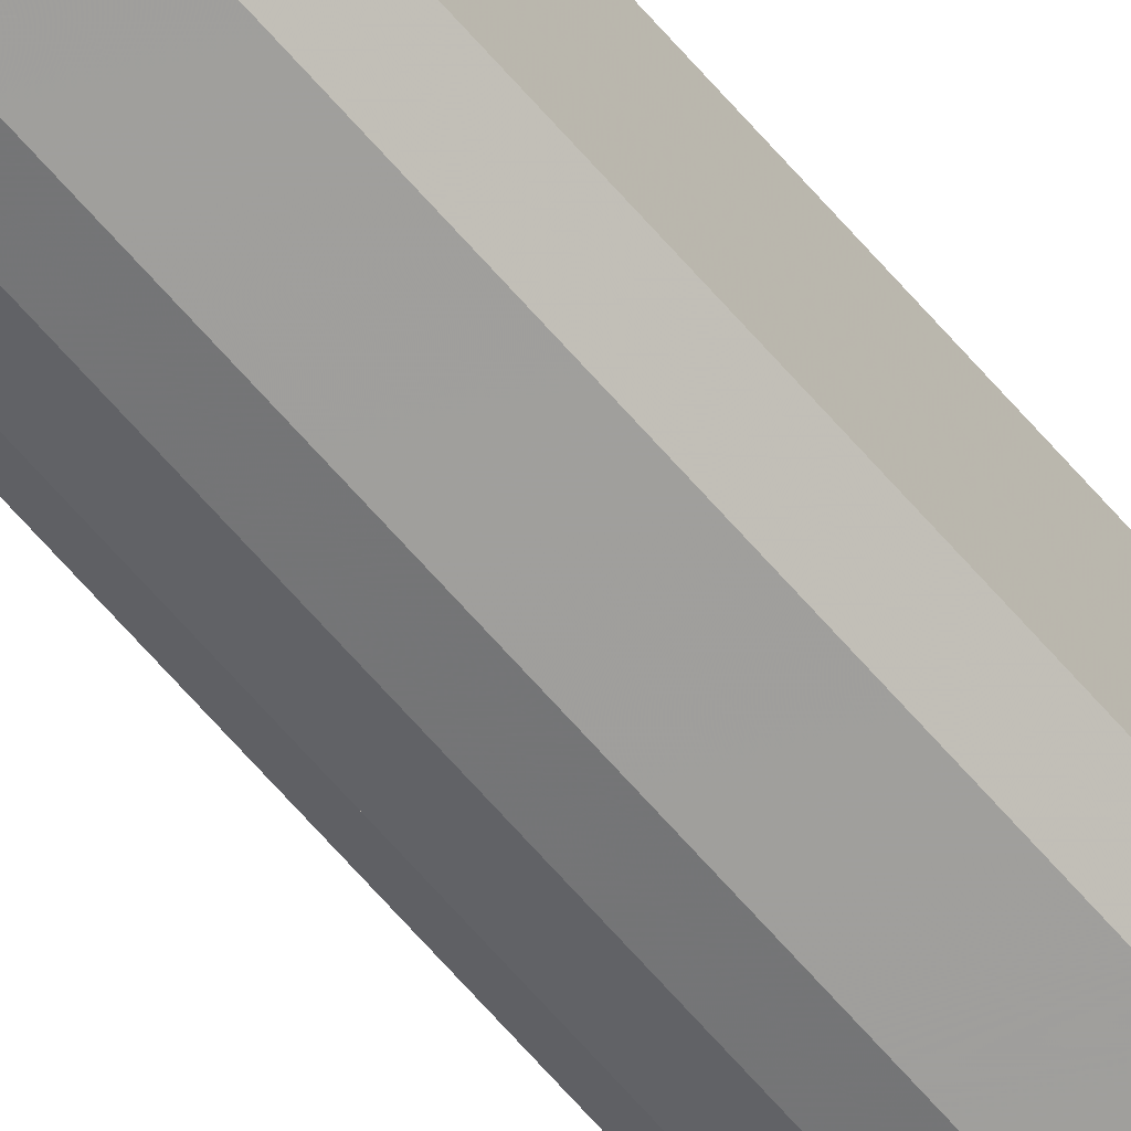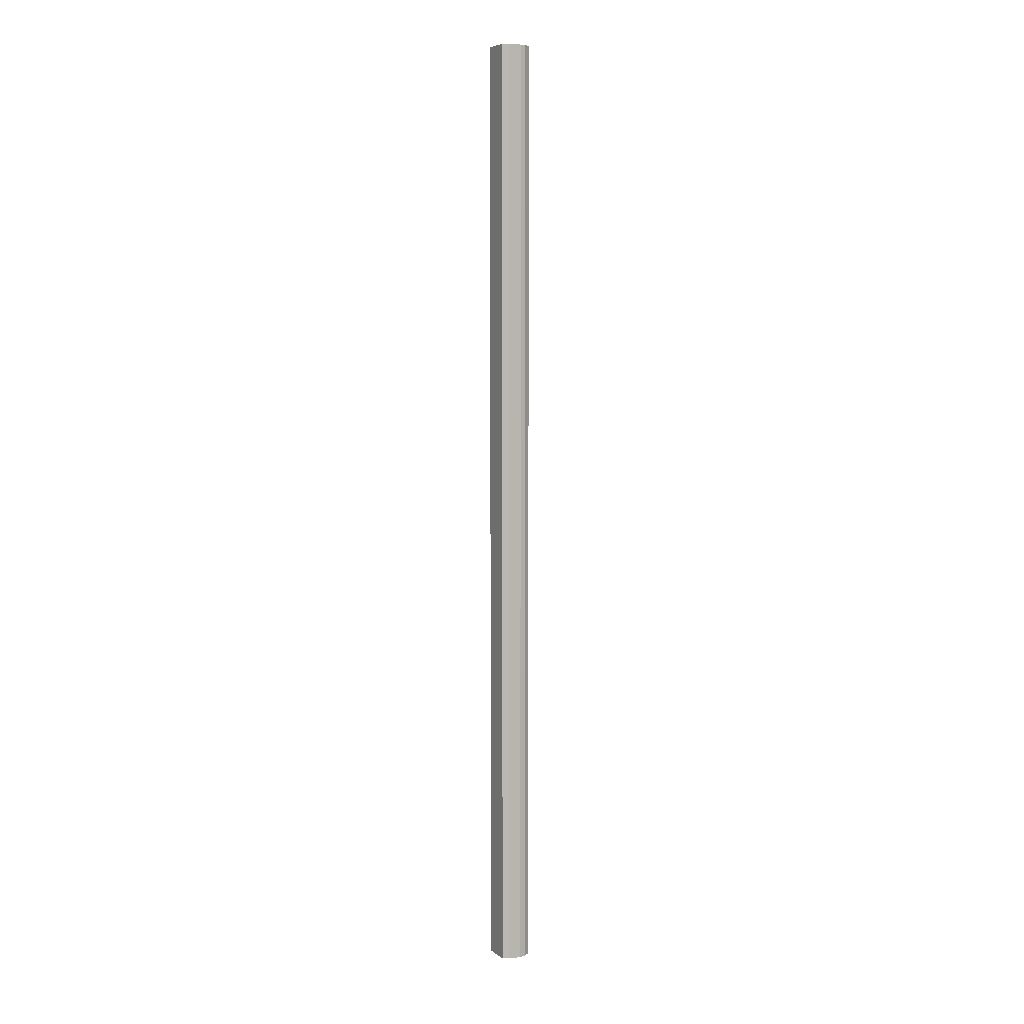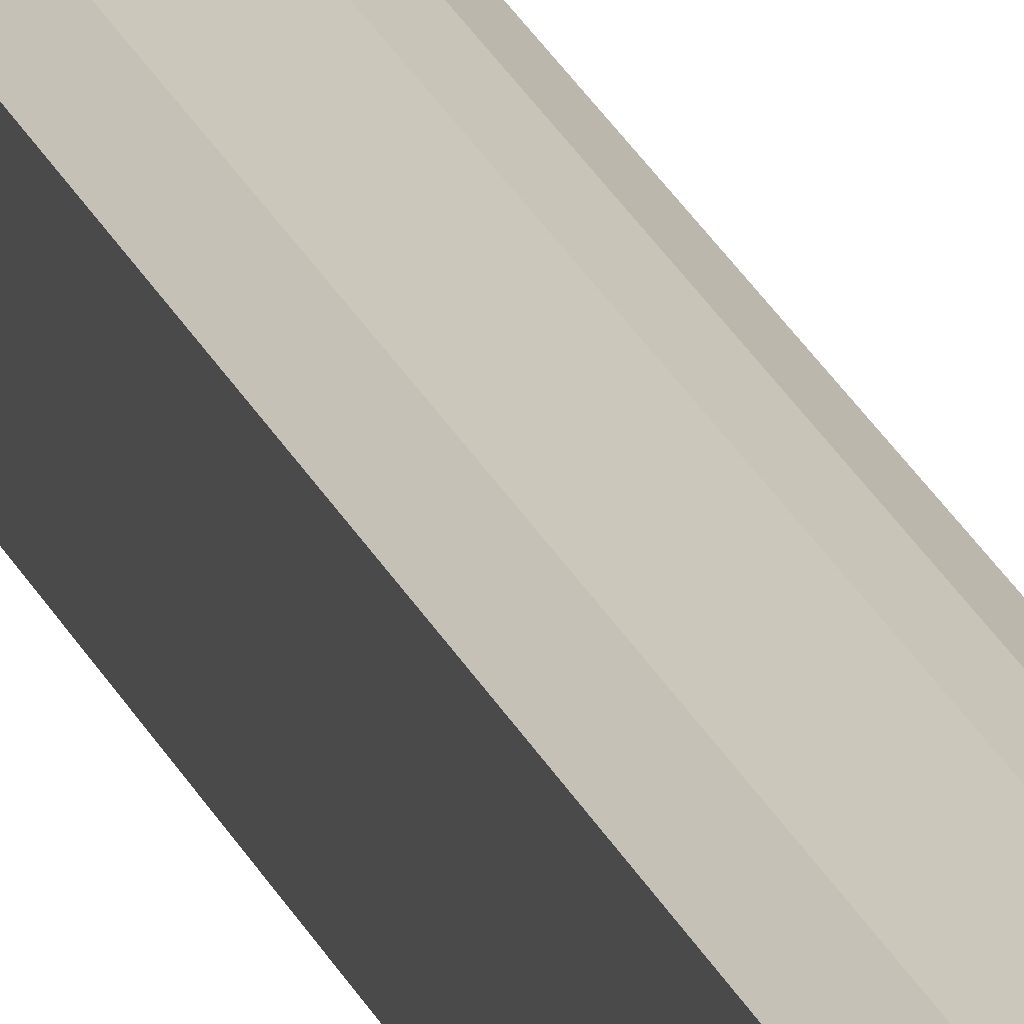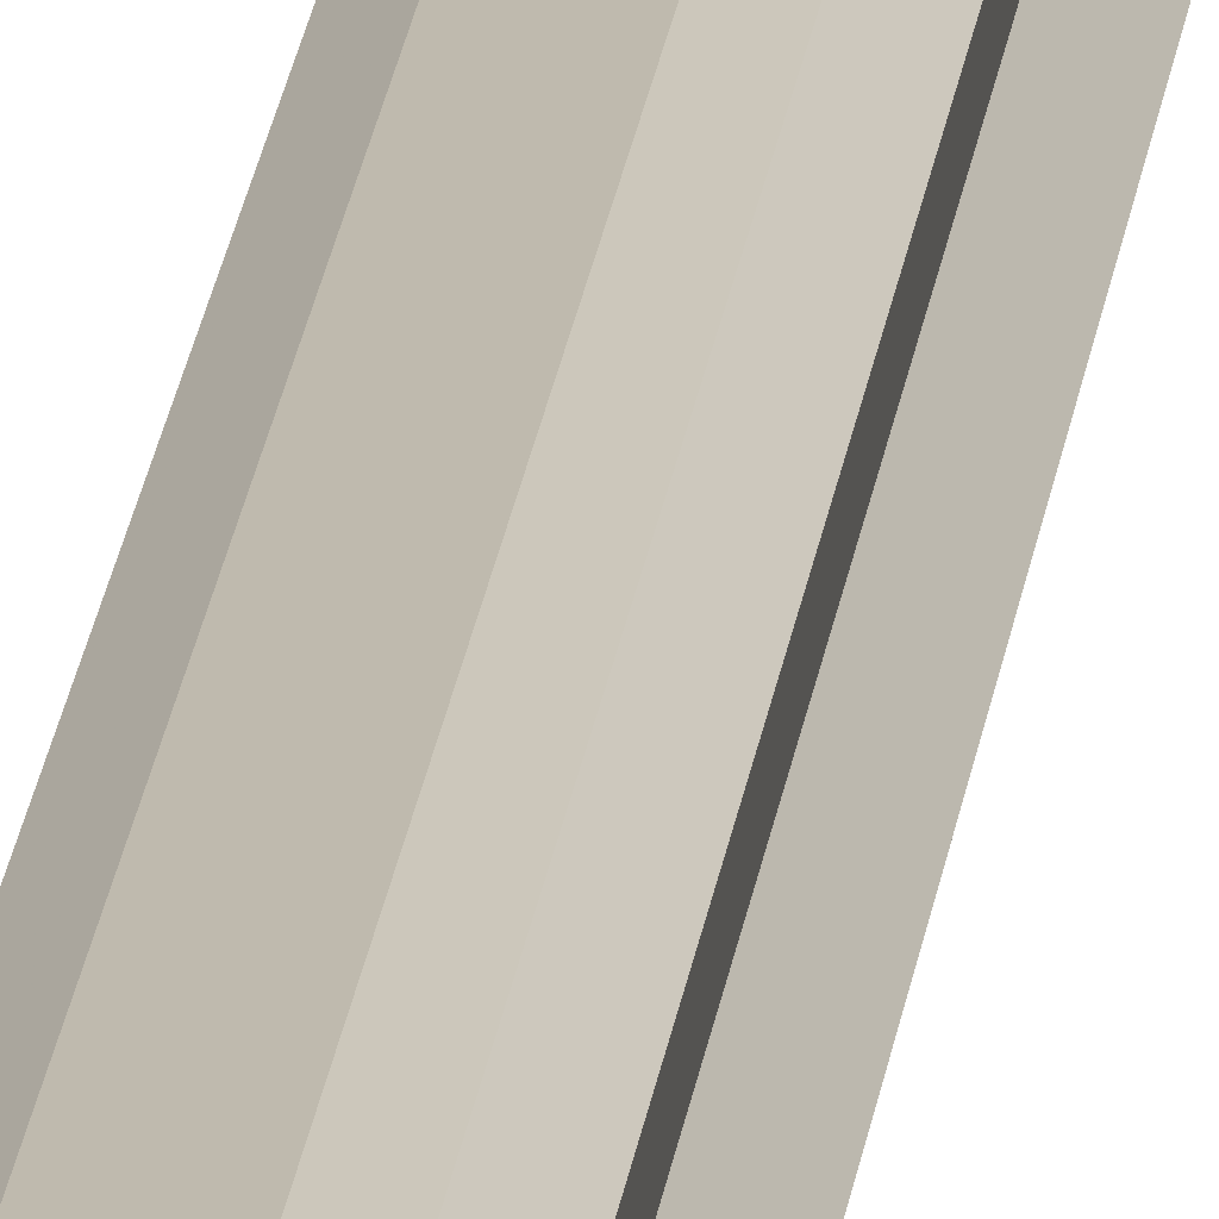
<metadata>
{"format":"obj","ext":"obj","renderer":"f3d","projection":"perspective","resolution":1024,"background":"white","views":[{"elev":-66.5,"azim":40.9,"up":"+Z"},{"elev":6.3,"azim":151.5,"up":"+Y"},{"elev":21.4,"azim":163.0,"up":"+Z"},{"elev":17.7,"azim":-174.5,"up":"+Z"}]}
</metadata>
<code>
o 4727
v 2201 1868 3.934
v 2201 1868 3.923
v 2201 1869 3.934
v 2201 1868 3.913
v 2201 1869 3.923
v 2201 1868 3.946
v 2201 1869 3.946
v 2201 1868 3.906
v 2201 1869 3.913
v 2201 1868 3.955
v 2201 1869 3.955
v 2201 1868 3.904
v 2201 1869 3.906
v 2201 1868 3.962
v 2201 1869 3.962
v 2201 1868 3.906
v 2201 1869 3.904
v 2201 1868 3.964
v 2201 1869 3.964
v 2201 1868 3.913
v 2201 1869 3.906
v 2201 1868 3.962
v 2201 1869 3.962
v 2201 1868 3.923
v 2201 1869 3.913
v 2201 1868 3.934
v 2201 1869 3.923
v 2201 1868 3.955
v 2201 1869 3.955
v 2201 1868 3.946
v 2201 1869 3.946
v 2201 1868 3.934
v 2201 1869 3.934
v 2201 1868 3.946
v 2201 1869 3.946
v 2201 1868 3.955
v 2201 1869 3.955
v 2201 1868 3.962
v 2201 1869 3.962
v 2201 1868 3.964
v 2201 1869 3.964
v 2201 1868 3.962
v 2201 1869 3.962
v 2201 1868 3.955
v 2201 1869 3.955
v 2201 1868 3.946
v 2201 1869 3.946
v 2201 1868 3.934
v 2201 1869 3.934
v 2201 1868 3.923
v 2201 1869 3.923
v 2201 1868 3.913
v 2201 1869 3.913
v 2201 1868 3.906
v 2201 1869 3.906
v 2201 1868 3.904
v 2201 1869 3.904
v 2201 1868 3.906
v 2201 1869 3.906
v 2201 1868 3.913
v 2201 1869 3.913
v 2201 1868 3.923
v 2201 1869 3.923
v 2201 1868 3.934
v 2201 1869 3.934
v 2201 1868 3.934
v 2201 1868 3.923
v 2201 1868 3.946
v 2201 1868 3.913
v 2201 1868 3.955
v 2201 1868 3.906
v 2201 1868 3.962
v 2201 1868 3.904
v 2201 1868 3.964
v 2201 1868 3.906
v 2201 1868 3.962
v 2201 1868 3.913
v 2201 1868 3.955
v 2201 1868 3.923
v 2201 1868 3.946
v 2201 1868 3.934
v 2201 1869 3.934
v 2201 1869 3.934
v 2201 1869 3.923
v 2201 1869 3.946
v 2201 1869 3.913
v 2201 1869 3.955
v 2201 1869 3.906
v 2201 1869 3.962
v 2201 1869 3.904
v 2201 1869 3.964
v 2201 1869 3.906
v 2201 1869 3.962
v 2201 1869 3.913
v 2201 1869 3.955
v 2201 1869 3.923
v 2201 1869 3.946
v 2201 1869 3.934
f 1 2 3
f 2 4 5
f 6 1 7
f 4 8 9
f 10 6 11
f 8 12 13
f 14 10 15
f 12 16 17
f 18 14 19
f 16 20 21
f 22 18 23
f 20 24 25
f 24 26 27
f 28 22 29
f 30 28 31
f 32 30 33
f 33 34 35
f 35 36 37
f 37 38 39
f 39 40 41
f 41 42 43
f 43 44 45
f 45 46 47
f 47 48 49
f 49 50 51
f 51 52 53
f 53 54 55
f 55 56 57
f 57 58 59
f 59 60 61
f 61 62 63
f 63 64 65
f 66 64 67
f 66 68 64
f 66 67 69
f 66 70 68
f 66 69 71
f 66 72 70
f 66 71 73
f 66 74 72
f 66 73 75
f 66 76 74
f 66 75 77
f 66 78 76
f 66 77 79
f 66 80 78
f 66 79 81
f 66 81 80
f 82 83 84
f 82 85 83
f 82 84 86
f 82 87 85
f 82 86 88
f 82 89 87
f 82 88 90
f 82 91 89
f 82 90 92
f 82 93 91
f 82 92 94
f 82 95 93
f 82 94 96
f 82 97 95
f 82 96 98
f 82 98 97

</code>
